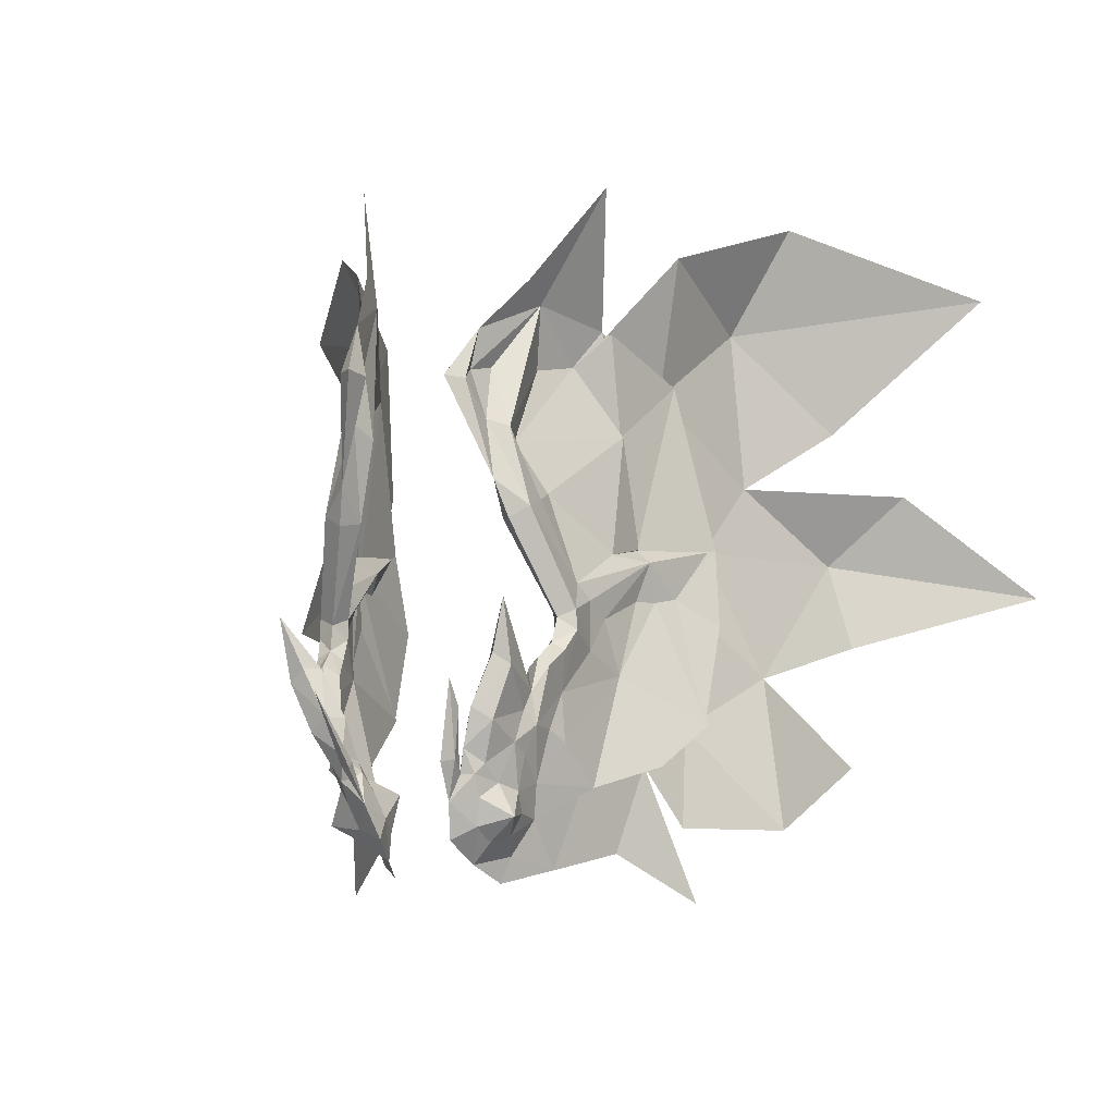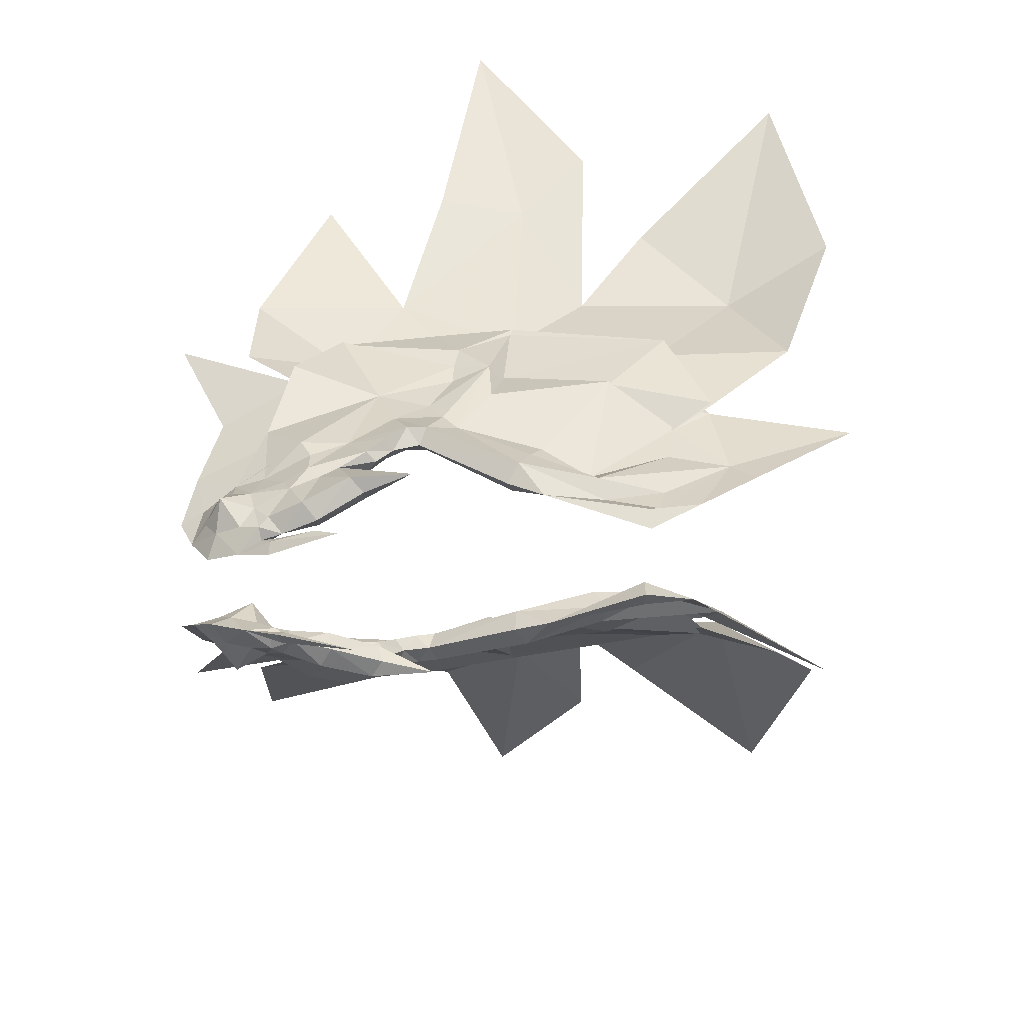
<metadata>
{"format":"obj","ext":"obj","renderer":"f3d","projection":"perspective","resolution":1024,"background":"white","views":[{"elev":-7.7,"azim":17.8,"up":"+Z"},{"elev":-71.2,"azim":-88.7,"up":"+Y"}]}
</metadata>
<code>
g Mount_XiaoYuyi04
v 9.243 3.13 108.6
v 7.421 0.2417 109.5
v 8.358 0.9831 110.7
v 7.642 1.114 106.9
v 11.35 5.661 116.9
v 9.709 -0.1956 115.5
v 11.56 0.5678 121.7
v 10.79 4.181 113.2
v 6.379 -2.235 116.8
v 5.838 -1.916 111.1
v 6.005 -4.337 120
v 5.91 -0.9388 112.1
v 7.274 -0.7766 117
v 9.461 0.2613 123.1
v 6.265 -0.4239 112.4
v 11.82 7.005 119.2
v 10.86 -0.1754 129.4
v 11.02 8.957 141
v 7.326 6.557 143.9
v 5.866 7.982 151.3
v 8.678 7.937 139.5
v 12.73 11.68 125.2
v 13.47 8.493 122.2
v 12.13 8.615 123.3
v 14.4 11.59 124.3
v 12.46 7.017 115.3
v 5.778 0.03567 109.5
v 4.625 -0.5447 106.4
v 7.164 1.773 103.6
v 4.29 0.8089 102.1
v 5.76 4.562 99.43
v 9.55 6.349 102.7
v 8.675 9.175 100.4
v 7.956 3.941 101.9
v 10.86 11.04 104.7
v 10.68 7.159 105.2
v 10.63 5.911 107.8
v 11.41 10.14 108.8
v 11.21 6.531 111.9
v 12.9 10.41 115
v 6.508 4.704 109.3
v 5.254 1.488 110
v 4.907 2.688 107.6
v 5.931 2.38 111.4
v 10.05 6.413 117.3
v 6.159 1.847 116.5
v 8.444 5.528 113.8
v 8.301 2.445 122.6
v 4.74 -1.285 111.4
v 4.429 3.347 104.3
v 5.221 5.515 102.6
v 7.898 7.485 108.5
v 7.944 8.732 105.9
v 8.35 9.434 150.6
v 5.3 11.27 158.1
v 9.959 15.96 166.4
v 8.646 18.57 159
v 7.594 13.32 149.4
v 11.09 12.69 142.2
v 12.96 13.05 128.3
v 15 13.95 129.3
v 15.19 13.89 126.8
v 13.63 12.81 119.4
v 15.31 18.65 124.8
v 15.14 19.32 130.9
v 15.93 22.42 128.9
v 19.77 29.09 136.4
v 18.14 28.36 131.6
v 14.01 17.58 132.8
v 16.25 23.85 136.9
v 7.177 10.44 139.8
v 11.86 15.09 129
v 12.04 15.04 126.5
v 11.52 12.64 124.1
v 13.61 12.82 119.4
v 15.3 18.66 124.8
v 13.37 20.44 130.9
v 5.835 8.007 151.3
v 10.55 9.556 122
v 12.13 8.615 123.3
v 11.82 7.005 119.2
v 10.13 7.796 115.6
v 11.41 10.14 108.8
v 12.9 10.41 115
v 10.32 6.93 112.1
v 4.94 10.94 149.6
v 5.3 11.27 158.1
v 9.959 15.96 166.4
v 15.93 22.42 128.9
v 16.18 31.91 136
v 14.01 17.58 132.8
v 11.09 12.69 142.2
v 8.646 18.57 159
v 7.722 13.27 149.4
v 4.424 4.797 155.7
v 5.028 7.724 162.2
v 4.105 7.364 157.2
v 2.423 2.996 155.8
v 2.101 6.546 155.8
v 5.028 7.724 162.2
v 2.423 2.996 155.8
v 4.105 7.364 157.2
v 4.446 -2.832 110.7
v 11.24 2.823 104.8
v 10.32 6.93 112.1
v 5.778 0.03567 109.5
v 3.966 7.008 106.7
v 6.815 7.923 103.4
v 8.675 9.175 100.4
v 17.81 30.01 138.1
v 24.64 38.43 138.7
v 21.71 33.61 132.3
v 19.82 30.97 131.7
v 18 30.31 138.3
v 21.45 40.13 138.5
v 19.34 34.23 132
v 19.82 30.97 131.7
v 5.835 8.007 151.3
v 7.326 6.557 143.9
v -9.864 3.081 108.1
v -9.606 0.634 110
v -8.542 -0.08654 108.9
v -8.204 1.066 106.4
v -13.17 4.988 116.2
v -14.77 -0.5041 120.2
v -11.92 -0.8536 114.4
v -12.1 3.834 112.5
v -9.098 -3.408 115.9
v -9.529 -5.856 118.8
v -7.507 -2.576 110.4
v -7.665 -1.71 111.6
v -12.99 -1.207 121.8
v -9.86 -1.879 116.1
v -7.999 -1.181 111.8
v -13.89 6.142 118.4
v -15.54 -2.109 127.7
v -13.83 6.782 140.4
v -9.446 4.705 151
v -10.53 3.899 143.5
v -11.49 5.675 139.1
v -14.56 10.54 124.9
v -14.13 7.531 122.9
v -15.43 7.573 121.8
v -16.2 10.62 124
v -13.82 6.626 114.6
v -5.332 -0.8922 106.2
v -6.956 -0.4929 109.1
v -4.092 0.8394 102.3
v -7.075 1.993 103.4
v -4.655 5.001 99.85
v -7.205 9.814 100.9
v -8.762 6.902 102.6
v -7.312 4.408 101.8
v -9.921 11.49 104.9
v -10.24 7.581 105
v -10.79 6.082 107.4
v -11.29 10.25 108.8
v -12.03 6.344 111.4
v -14.44 9.801 114.6
v -7.154 4.222 109.4
v -5.493 2.207 107.8
v -6.396 0.8171 109.9
v -7.201 1.646 111.2
v -11.87 5.533 116.8
v -9.78 4.811 113.6
v -8.4 0.627 116.1
v -11.53 0.8569 121.8
v -6.419 -2.118 111
v -4.365 3.134 104.7
v -4.602 5.549 103.2
v -8.075 7.223 108.7
v -7.53 8.722 106.4
v -11.76 6.397 150.2
v -10.39 14.06 167.1
v -9.311 7.387 158.4
v -11.48 15.2 159.3
v -10.63 10.28 149.3
v -13.71 10.42 142
v -14.8 11.75 128.1
v -16.8 12.77 129
v -16.9 12.84 126.6
v -15.14 12.03 119.2
v -16.57 17.71 124.8
v -16.59 18.04 130.9
v -17.06 21.29 129.1
v -18.62 27.21 132
v -20.39 27.95 136.8
v -17.82 22.25 137.1
v -15.67 16.12 132.8
v -9.821 8.028 139.6
v -13.57 13.67 128.9
v -13.66 13.75 126.5
v -13.24 11.45 123.9
v -15.13 12.03 119.2
v -16.56 17.71 124.8
v -14.74 19.01 131.1
v -9.412 4.728 151
v -12.43 8.411 121.7
v -14.13 7.531 122.9
v -11.5 7.08 115.3
v -13.89 6.142 118.4
v -14.44 9.801 114.6
v -11.29 10.25 108.8
v -11.14 6.61 111.7
v -8.187 7.692 149.5
v -9.311 7.387 158.4
v -10.39 14.06 167.1
v -17.06 21.29 129.1
v -16.42 30.13 136.7
v -15.67 16.12 132.8
v -13.71 10.42 142
v -11.48 15.2 159.3
v -10.77 10.24 149.4
v -9.52 0.6803 156.3
v -8.677 3.309 157.7
v -8.847 4.039 162.8
v -7.692 -1.308 156.3
v -6.963 2.216 156
v -7.692 -1.308 156.3
v -8.847 4.039 162.8
v -8.677 3.309 157.7
v -6.181 -3.619 110.2
v -11.16 3.418 103.9
v -11.14 6.61 111.7
v -6.956 -0.4929 109.1
v -3.95 6.452 107.5
v -6.051 8.043 104
v -7.205 9.814 100.9
v -18.44 28.44 138.6
v -21.75 38.6 139.6
v -21.31 32.86 132.8
v -19.86 30.02 132.2
v -18.58 28.76 138.8
v -18.17 39.21 139.7
v -18.88 33.1 132.7
v -19.86 30.02 132.2
v -9.412 4.728 151
v -10.53 3.899 143.5
v 8.675 9.175 100.4
v 11.94 14.86 98.92
v 7.586 8.698 97.36
v 10.86 11.04 104.7
v 16.73 24.93 122.3
v 13.18 18.5 108.9
v 13.71 12.89 113.6
v 17.76 27.99 110.5
v 5.028 7.724 162.2
v 9.959 15.96 166.4
v 4.105 7.364 157.2
v 10.05 11.48 168.5
v 7.594 13.32 149.4
v 16.51 27.52 151.8
v 10.6 16.03 143.3
v 11.5 23.7 160.2
v 8.646 18.57 159
v 16.25 23.85 136.9
v 17.81 30.01 138.1
v 21.13 35.61 117.1
v 18.14 28.36 131.6
v 18.02 30.4 136
v 17.68 37.33 158.9
v 14.64 26.05 164.9
v 13.63 12.81 119.4
v 15.31 18.65 124.8
v 15.69 17.6 108.6
v 11.41 10.14 108.8
v 10.86 11.04 104.7
v 25.57 32.93 116.6
v 21.71 33.61 132.3
v 26.27 37.76 129.2
v 19.82 30.97 131.7
v 16.73 24.93 122.3
v 18.14 28.36 131.6
v 16.77 24.22 101
v 19.41 27.18 111.5
v 24.18 33.3 95.07
v 14.41 18.16 108.8
v 22.96 31.8 104.2
v 22.73 34.13 116.4
v 32.91 43.09 104.1
v 19.41 27.18 111.5
v 19.16 36.17 158.4
v 22.64 32.67 175.3
v 24.94 50.16 168.8
v 15.75 25.03 164.5
v 26.36 51.13 148.6
v 36.23 60.14 156.8
v 29.82 46.19 123.4
v 37.7 62.63 112.7
v 34.5 64.47 139.7
v 37.68 64.25 128.6
v 23.51 40.77 139.1
v 25.39 39.35 139
v 24.64 38.43 138.7
v 21.07 36.03 159.4
v 14.01 17.58 132.8
v 11.09 12.69 142.2
v 5.3 11.27 158.1
v 5.866 7.982 151.3
v 5.76 4.562 99.43
v 14.64 26.05 164.9
v 18.38 15.44 180.1
v 23.07 41.92 128.3
v 22.02 41.74 139
v 15.69 17.6 108.6
v 13.71 12.89 113.6
v 21.62 26.26 111.4
v 16.51 27.52 151.8
v 16.32 24.49 164.2
v 11.5 23.7 160.2
v 44.42 67.22 149.1
v 32.88 50.55 182.5
v 16.73 24.93 122.3
v 13.71 12.89 113.6
v 16.73 24.93 122.3
v 54.93 69.9 175.8
v 60 81.35 136.4
v 18.02 30.4 136
v 24.62 39.32 129.5
v 16.73 24.93 122.3
v 16.51 27.52 151.8
v 11.5 23.7 160.2
v 10.86 11.04 104.7
v 12.9 10.41 115
v 15.93 22.42 128.9
v -7.205 9.814 100.9
v -5.635 9.522 98.02
v -9.532 15.98 99.58
v -9.921 11.49 104.9
v -17.4 24.2 122.6
v -15 12.41 113.4
v -12.17 18.71 109.6
v -16.93 28.15 111.4
v -8.847 4.039 162.8
v -8.677 3.309 157.7
v -10.39 14.06 167.1
v -10.15 10.07 170.1
v -10.63 10.28 149.3
v -13.03 13.62 143.3
v -18.39 25.15 152.3
v -13.26 20.84 160.3
v -11.48 15.2 159.3
v -17.82 22.25 137.1
v -18.44 28.44 138.6
v -16.49 36.68 118.4
v -18.45 28.96 136.5
v -18.62 27.21 132
v -18.05 34.67 159.8
v -14.31 24.4 165.2
v -16.57 17.71 124.8
v -15.14 12.03 119.2
v -14.67 18.16 108.8
v -11.29 10.25 108.8
v -9.921 11.49 104.9
v -21.55 35.97 117.3
v -21.56 39.7 130.3
v -21.31 32.86 132.8
v -19.86 30.02 132.2
v -18.62 27.21 132
v -17.4 24.2 122.6
v -13.66 25.61 101.9
v -21.09 35.21 96.03
v -18.72 27.44 112.1
v -13.39 18.54 109.2
v -21.02 32.92 104.9
v -24.56 45.35 105.3
v -18.46 35.99 117.4
v -18.72 27.44 112.1
v -19.72 33.93 159
v -22.66 48.43 169.7
v -20.44 31.96 176.2
v -15.61 23.51 165.4
v -22.56 50.72 149.6
v -29.57 62.17 158.4
v -33.92 62.32 114.3
v -23.5 47.96 124.9
v -35.31 63.68 130.2
v -33.09 63.43 141.5
v -19.98 40.45 140.2
v -22.21 39.7 139.9
v -21.75 38.6 139.6
v -21.69 34.23 160
v -13.71 10.42 142
v -15.67 16.12 132.8
v -9.446 4.705 151
v -9.311 7.387 158.4
v -4.655 5.001 99.85
v -14.31 24.4 165.2
v -13.54 17.12 182.6
v -16.96 42.36 130
v -18.26 40.9 140.3
v -15 12.41 113.4
v -14.67 18.16 108.8
v -20.96 26.76 111.7
v -18.39 25.15 152.3
v -16.28 23.03 165.4
v -13.26 20.84 160.3
v -39.19 70.49 150.5
v -30.26 50.31 183.4
v -17.4 24.2 122.6
v -15 12.41 113.4
v -17.4 24.2 122.6
v -44.63 76.2 177.9
v -51.75 87.33 135.8
v -19.47 40.47 130.8
v -18.45 28.96 136.5
v -17.4 24.2 122.6
v -18.39 25.15 152.3
v -13.26 20.84 160.3
v -9.921 11.49 104.9
v -14.44 9.801 114.6
v -17.06 21.29 129.1
f 2 1 3
f 4 1 2
f 6 5 7
f 8 5 6
f 10 9 11
f 12 9 10
f 13 7 14
f 6 7 13
f 15 6 13
f 3 6 15
f 7 16 17
f 5 16 7
f 19 18 20
f 21 18 19
f 23 22 24
f 25 22 23
f 16 23 24
f 26 23 16
f 27 10 28
f 12 10 27
f 29 28 30
f 4 28 29
f 32 31 33
f 34 31 32
f 31 29 30
f 34 29 31
f 35 32 33
f 36 32 35
f 35 37 36
f 38 37 35
f 38 26 39
f 40 26 38
f 42 41 43
f 44 41 42
f 46 45 47
f 48 45 46
f 49 9 12
f 11 9 49
f 13 48 46
f 14 48 13
f 15 46 44
f 13 46 15
f 48 16 45
f 17 16 48
f 50 28 43
f 30 28 50
f 31 50 51
f 30 50 31
f 35 52 38
f 53 52 35
f 55 54 56
f 20 54 55
f 54 57 56
f 58 57 54
f 54 59 58
f 18 59 54
f 60 18 21
f 61 18 60
f 22 62 60
f 25 62 22
f 62 63 64
f 25 63 62
f 61 64 65
f 62 64 61
f 67 66 68
f 65 66 67
f 69 67 70
f 65 67 69
f 69 18 61
f 59 18 69
f 60 71 72
f 21 71 60
f 22 73 74
f 60 73 22
f 73 75 74
f 76 75 73
f 72 76 73
f 77 76 72
f 71 19 78
f 21 19 71
f 79 22 74
f 80 22 79
f 81 79 82
f 80 79 81
f 83 82 84
f 85 82 83
f 87 86 78
f 88 86 87
f 90 89 77
f 68 89 90
f 91 90 77
f 70 90 91
f 91 71 92
f 72 71 91
f 86 93 94
f 88 93 86
f 86 92 71
f 94 92 86
f 96 95 97
f 98 95 96
f 100 99 101
f 102 99 100
f 6 3 8
f 39 8 37
f 28 10 103
f 23 63 25
f 26 63 23
f 8 39 26
f 7 17 14
f 2 3 15
f 28 2 27
f 103 10 11
f 104 37 1
f 36 37 104
f 18 54 20
f 39 37 38
f 4 2 28
f 32 104 34
f 104 4 29
f 104 1 4
f 36 104 32
f 34 104 29
f 2 15 27
f 8 3 1
f 37 8 1
f 8 26 5
f 40 63 26
f 47 44 46
f 52 47 105
f 103 49 28
f 14 17 48
f 15 44 42
f 106 42 28
f 11 49 103
f 27 49 12
f 49 106 28
f 41 52 107
f 107 52 53
f 108 31 51
f 31 108 109
f 38 52 105
f 28 42 43
f 35 108 53
f 108 35 109
f 51 107 108
f 50 43 107
f 43 41 107
f 108 107 53
f 50 107 51
f 27 15 42
f 41 44 47
f 41 47 52
f 26 16 5
f 19 20 95
f 65 64 66
f 62 61 60
f 61 65 69
f 111 110 67
f 112 111 67
f 113 112 67
f 68 113 67
f 110 70 67
f 89 76 77
f 60 72 73
f 74 75 79
f 79 75 82
f 82 85 47
f 91 77 72
f 78 86 71
f 45 82 47
f 82 75 84
f 90 114 115
f 90 115 116
f 45 81 82
f 90 116 117
f 90 117 68
f 90 70 114
f 20 97 95
f 19 95 98
f 99 118 119
f 99 102 118
f 101 99 119
f 121 120 122
f 122 120 123
f 125 124 126
f 126 124 127
f 129 128 130
f 130 128 131
f 132 125 133
f 133 125 126
f 133 126 134
f 134 126 121
f 136 135 125
f 125 135 124
f 138 137 139
f 139 137 140
f 142 141 143
f 143 141 144
f 142 143 135
f 135 143 145
f 146 130 147
f 147 130 131
f 148 146 149
f 149 146 123
f 151 150 152
f 152 150 153
f 148 149 150
f 150 149 153
f 151 152 154
f 154 152 155
f 155 156 154
f 154 156 157
f 158 145 157
f 157 145 159
f 161 160 162
f 162 160 163
f 165 164 166
f 166 164 167
f 131 128 168
f 168 128 129
f 166 167 133
f 133 167 132
f 163 166 134
f 134 166 133
f 164 135 167
f 167 135 136
f 161 146 169
f 169 146 148
f 170 169 150
f 150 169 148
f 157 171 154
f 154 171 172
f 174 173 175
f 175 173 138
f 174 176 173
f 173 176 177
f 177 178 173
f 173 178 137
f 140 137 179
f 179 137 180
f 179 181 141
f 141 181 144
f 183 182 181
f 181 182 144
f 184 183 180
f 180 183 181
f 186 185 187
f 187 185 184
f 188 187 189
f 189 187 184
f 180 137 189
f 189 137 178
f 191 190 179
f 179 190 140
f 193 192 141
f 141 192 179
f 193 194 192
f 192 194 195
f 192 195 191
f 191 195 196
f 197 139 190
f 190 139 140
f 193 141 198
f 198 141 199
f 200 198 201
f 201 198 199
f 202 200 203
f 203 200 204
f 197 205 206
f 206 205 207
f 196 208 209
f 209 208 186
f 196 209 210
f 210 209 188
f 211 190 210
f 210 190 191
f 213 212 205
f 205 212 207
f 190 211 205
f 205 211 213
f 215 214 216
f 216 214 217
f 219 218 220
f 220 218 221
f 127 121 126
f 156 127 158
f 222 130 146
f 144 182 143
f 143 182 145
f 145 158 127
f 132 136 125
f 134 121 122
f 147 122 146
f 129 130 222
f 120 156 223
f 223 156 155
f 138 173 137
f 157 156 158
f 146 122 123
f 153 223 152
f 149 123 223
f 123 120 223
f 152 223 155
f 149 223 153
f 147 134 122
f 120 121 127
f 120 127 156
f 124 145 127
f 145 182 159
f 166 163 165
f 224 165 171
f 146 168 222
f 167 136 132
f 162 163 134
f 146 162 225
f 222 168 129
f 131 168 147
f 146 225 168
f 226 171 160
f 172 171 226
f 170 150 227
f 228 227 150
f 224 171 157
f 161 162 146
f 172 227 154
f 228 154 227
f 227 226 170
f 226 161 169
f 226 160 161
f 172 226 227
f 170 226 169
f 162 134 147
f 165 163 160
f 171 165 160
f 124 135 145
f 214 138 139
f 185 183 184
f 179 180 181
f 189 184 180
f 187 229 230
f 187 230 231
f 187 231 232
f 187 232 186
f 187 188 229
f 196 195 208
f 192 191 179
f 198 194 193
f 200 194 198
f 165 204 200
f 191 196 210
f 190 205 197
f 165 200 164
f 202 194 200
f 234 233 209
f 235 234 209
f 200 201 164
f 236 235 209
f 186 236 209
f 233 188 209
f 214 215 138
f 217 214 139
f 238 237 218
f 237 221 218
f 238 218 219
f 240 239 241
f 242 239 240
f 244 243 245
f 246 243 244
f 248 247 249
f 250 247 248
f 252 251 253
f 254 251 252
f 255 254 248
f 251 254 255
f 252 256 257
f 253 256 252
f 259 258 260
f 243 258 259
f 261 257 260
f 252 257 261
f 262 252 261
f 254 252 262
f 263 243 264
f 245 243 263
f 266 265 245
f 267 265 266
f 269 268 270
f 271 268 269
f 272 271 273
f 268 271 272
f 275 274 276
f 277 274 275
f 279 278 280
f 281 278 279
f 283 282 284
f 285 282 283
f 277 240 274
f 242 240 277
f 284 286 287
f 282 286 284
f 288 280 289
f 279 280 288
f 290 288 291
f 292 288 290
f 269 293 294
f 270 293 269
f 294 295 257
f 293 295 294
f 296 253 297
f 256 253 296
f 298 249 299
f 248 249 298
f 251 297 253
f 241 239 300
f 248 301 302
f 250 248 302
f 303 260 258
f 243 246 258
f 304 261 260
f 248 254 301
f 305 272 306
f 272 305 307
f 272 307 268
f 309 308 295
f 308 309 310
f 292 290 286
f 311 286 290
f 312 283 284
f 277 313 314
f 315 277 275
f 242 277 314
f 286 282 292
f 316 284 287
f 312 284 316
f 290 317 311
f 318 279 319
f 279 318 320
f 320 281 279
f 317 290 291
f 318 282 321
f 282 318 292
f 285 321 282
f 321 285 322
f 319 292 318
f 319 279 288
f 292 319 288
f 260 303 304
f 323 244 245
f 324 266 245
f 263 324 245
f 325 264 243
f 259 325 243
f 257 295 308
f 327 326 328
f 328 326 329
f 331 330 332
f 332 330 333
f 335 334 336
f 336 334 337
f 339 338 340
f 340 338 341
f 336 341 342
f 342 341 338
f 344 343 340
f 340 343 339
f 346 345 347
f 347 345 330
f 346 344 348
f 348 344 340
f 348 340 349
f 349 340 341
f 350 330 351
f 351 330 331
f 331 352 353
f 353 352 354
f 356 355 357
f 357 355 358
f 359 358 360
f 360 358 355
f 362 361 363
f 363 361 364
f 366 365 367
f 367 365 368
f 370 369 371
f 371 369 372
f 361 328 364
f 364 328 329
f 374 373 370
f 370 373 369
f 375 366 376
f 376 366 367
f 377 376 378
f 378 376 379
f 381 380 357
f 357 380 356
f 344 382 381
f 381 382 380
f 383 339 384
f 384 339 343
f 385 335 386
f 386 335 336
f 339 383 338
f 387 326 327
f 389 388 336
f 389 336 337
f 345 346 390
f 345 333 330
f 346 348 391
f 388 341 336
f 392 360 393
f 394 393 360
f 355 394 360
f 382 395 396
f 397 396 395
f 373 378 379
f 378 373 398
f 370 371 399
f 401 400 364
f 363 364 402
f 401 364 329
f 379 369 373
f 374 370 403
f 403 370 399
f 398 404 378
f 405 367 406
f 407 406 367
f 367 368 407
f 377 378 404
f 408 369 406
f 379 406 369
f 369 408 372
f 409 372 408
f 406 379 405
f 376 367 405
f 376 405 379
f 391 390 346
f 331 332 410
f 331 353 411
f 331 411 351
f 330 350 412
f 330 412 347
f 395 382 344
g Mount_XiaoYuyi04
v 16.9 27.3 151.9
v 7.594 13.32 149.4
v 11.84 23.43 160
v 10.96 15.77 143.4
v 16.64 23.63 136.9
v 18 30.31 138.3
v 13.63 12.81 119.4
v 17.1 24.68 122.2
v 14.09 12.64 113.6
v 15.31 18.65 124.8
v 11.41 10.14 108.8
v 16.07 17.37 108.5
v 10.86 11.04 104.7
v 19.85 30.96 131.7
v 25.95 32.68 116.6
v 18.14 28.36 131.6
v 14.01 17.58 132.8
v 11.09 12.69 142.2
v 22 26.02 111.3
v 12.9 10.41 115
v 15.93 22.42 128.9
v 18.14 28.36 131.6
v 16.56 25.04 122.3
v 13.02 18.6 108.9
v 17.59 28.1 110.5
v 13.54 13 113.6
v 7.594 13.32 149.4
v 16.33 27.61 151.8
v 11.35 23.82 160.2
v 10.44 16.14 143.2
v 16.25 23.85 136.9
v 17.81 30.01 138.1
v 13.63 12.81 119.4
v 15.31 18.65 124.8
v 14.01 17.58 132.8
v 11.09 12.69 142.2
v 18.14 28.36 131.6
v 20.96 35.72 117.1
v 11.41 10.14 108.8
v 10.86 11.04 104.7
v 13.54 13 113.6
v 10.86 11.04 104.7
v 12.9 10.41 115
v 11.41 10.14 108.8
v 15.93 22.42 128.9
v -18.81 25 152.3
v -13.64 20.61 160.3
v -10.63 10.28 149.3
v -13.41 13.39 143.3
v -18.24 22.11 137.1
v -18.58 28.76 138.8
v -15.14 12.03 119.2
v -15.39 12.19 113.3
v -17.79 23.98 122.5
v -16.57 17.71 124.8
v -11.29 10.25 108.8
v -9.921 11.49 104.9
v -15.04 17.99 108.6
v -21.99 35.88 117.3
v -19.89 30.01 132.2
v -18.62 27.21 132
v -15.67 16.12 132.8
v -13.71 10.42 142
v -21.34 26.57 111.6
v -14.44 9.801 114.6
v -17.06 21.29 129.1
v -18.62 27.21 132
v -17.22 24.29 122.6
v -16.76 28.23 111.4
v -12 18.78 109.7
v -14.82 12.51 113.4
v -10.63 10.28 149.3
v -13.09 20.94 160.3
v -18.21 25.21 152.3
v -12.86 13.73 143.3
v -17.82 22.25 137.1
v -18.44 28.44 138.6
v -15.14 12.03 119.2
v -16.57 17.71 124.8
v -15.67 16.12 132.8
v -13.71 10.42 142
v -18.62 27.21 132
v -16.29 36.72 118.4
v -11.29 10.25 108.8
v -14.82 12.51 113.4
v -9.921 11.49 104.9
v -9.921 11.49 104.9
v -11.29 10.25 108.8
v -14.44 9.801 114.6
v -17.06 21.29 129.1
f 414 413 415
f 416 413 414
f 417 413 416
f 418 413 417
f 420 419 421
f 422 419 420
f 424 423 425
f 421 423 424
f 426 420 427
f 428 420 426
f 416 429 417
f 430 429 416
f 414 430 416
f 424 420 421
f 420 424 431
f 420 431 427
f 432 423 421
f 419 432 421
f 433 422 420
f 434 433 420
f 436 435 437
f 438 435 436
f 440 439 441
f 442 439 440
f 440 443 442
f 444 443 440
f 445 435 438
f 446 435 445
f 447 442 443
f 448 442 447
f 435 449 450
f 439 442 448
f 435 450 437
f 452 451 453
f 454 438 436
f 455 438 456
f 445 438 455
f 457 435 446
f 449 435 457
f 459 458 460
f 460 458 461
f 461 458 462
f 462 458 463
f 465 464 466
f 466 464 467
f 469 468 470
f 470 468 465
f 471 466 472
f 472 466 473
f 462 474 461
f 461 474 475
f 461 475 460
f 465 466 470
f 476 470 466
f 471 476 466
f 465 468 477
f 465 477 464
f 466 467 478
f 466 478 479
f 481 480 482
f 482 480 483
f 485 484 486
f 486 484 487
f 487 488 486
f 486 488 489
f 483 480 490
f 490 480 491
f 488 487 492
f 492 487 493
f 495 494 480
f 493 487 484
f 481 495 480
f 497 496 498
f 482 483 499
f 500 483 501
f 501 483 490
f 491 480 502
f 502 480 494

</code>
